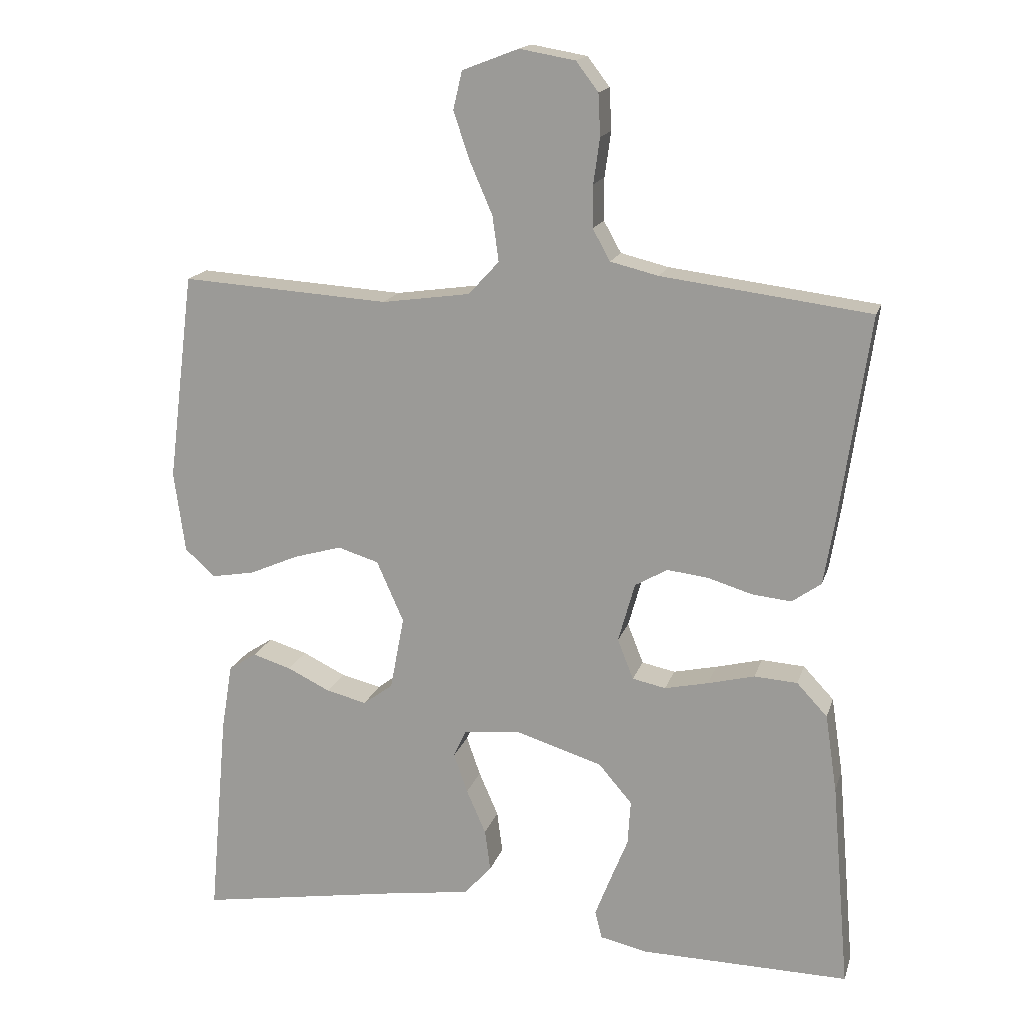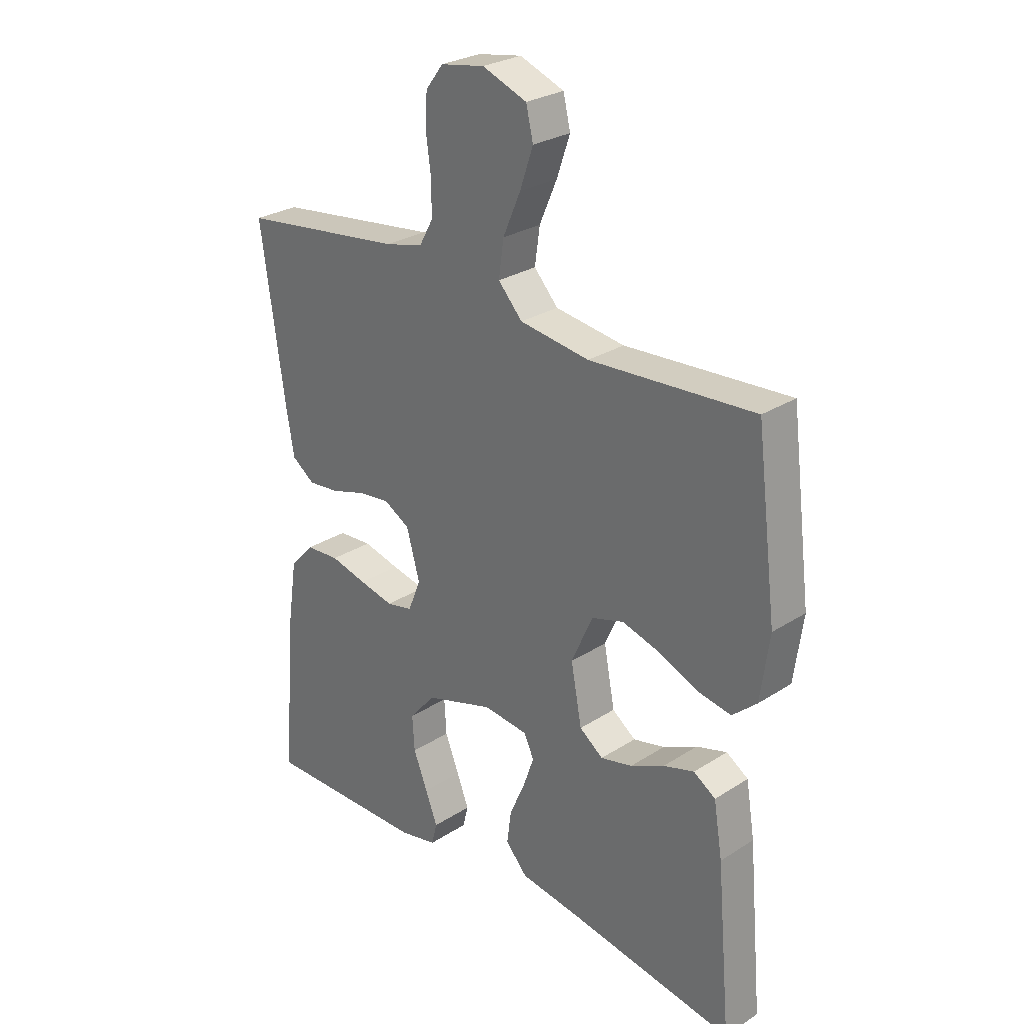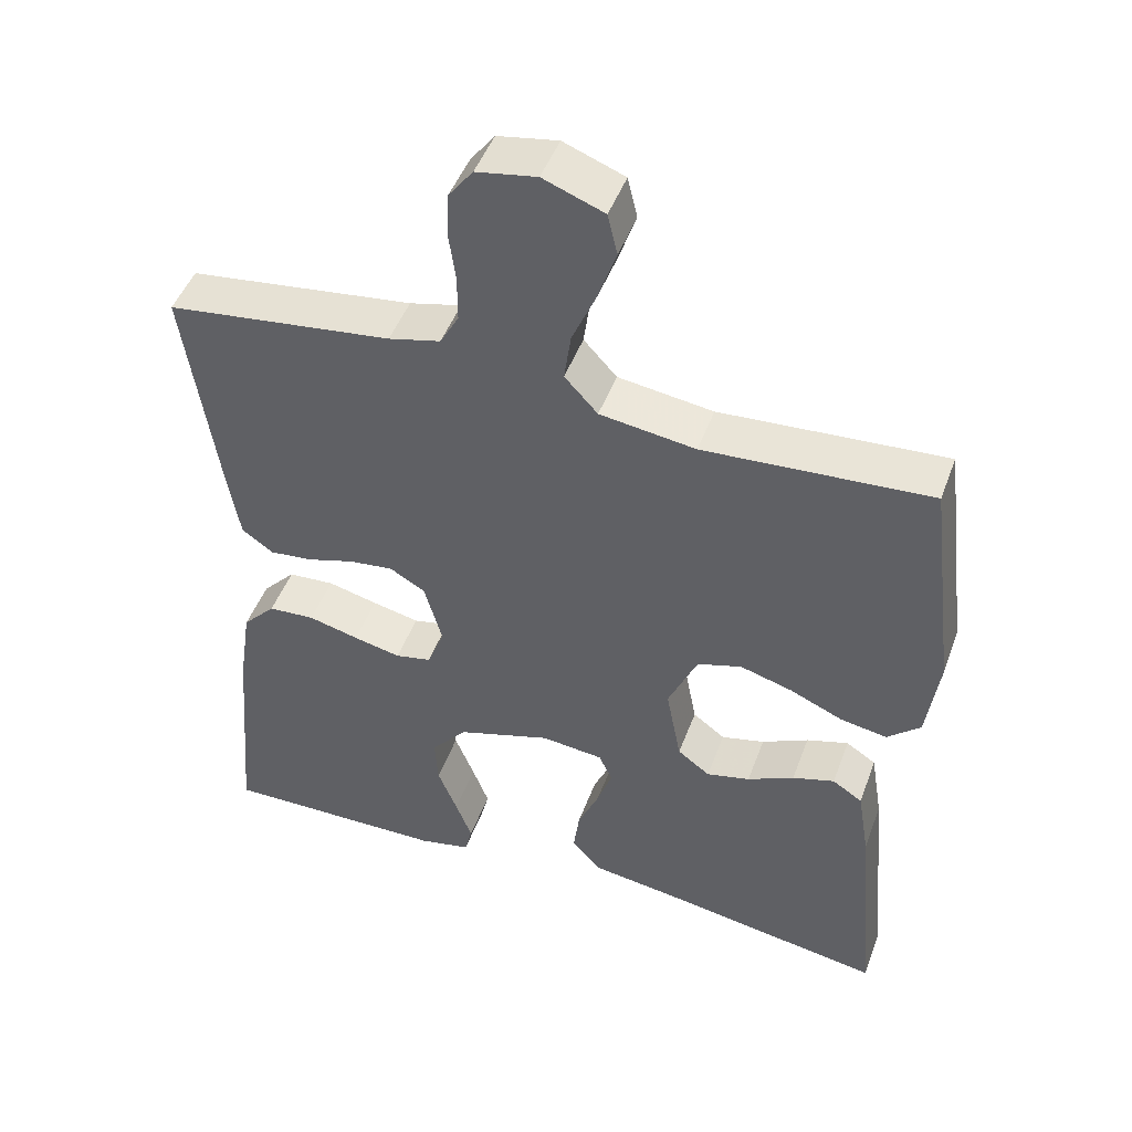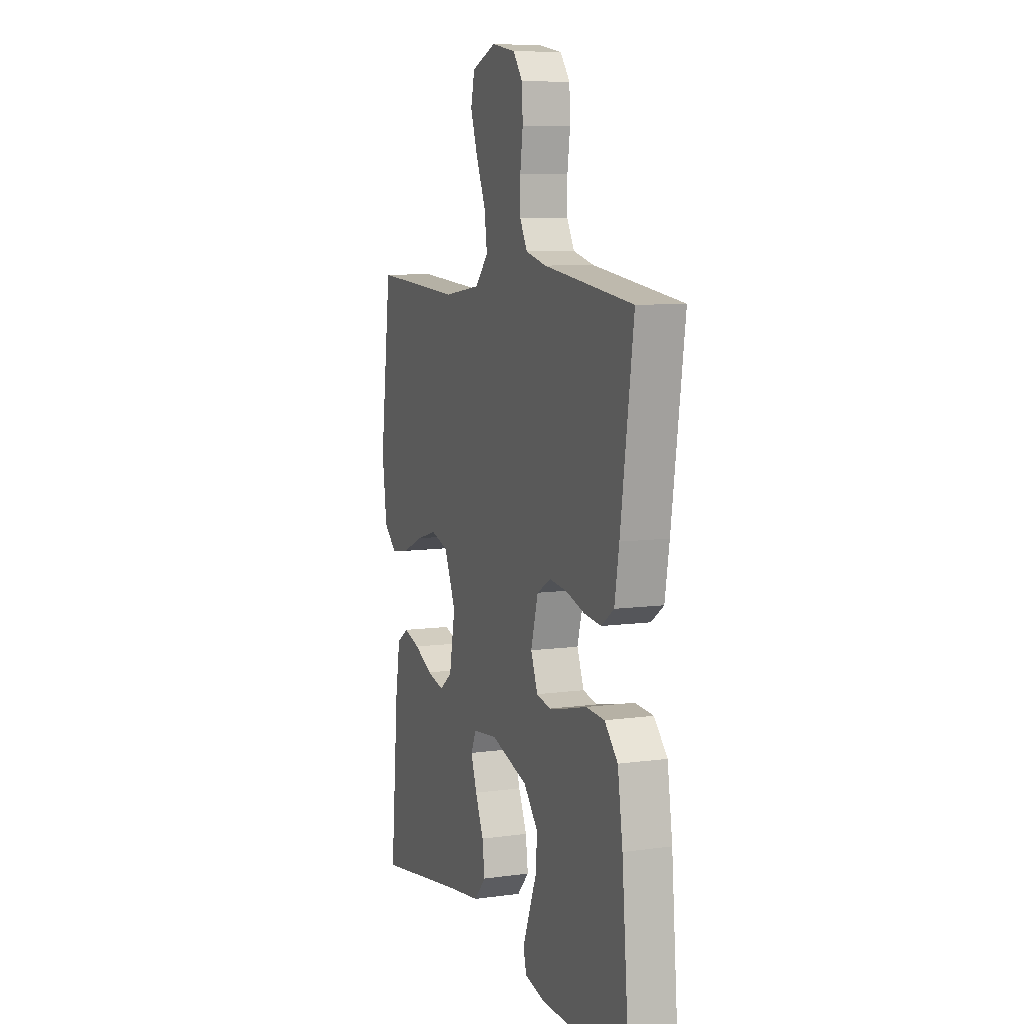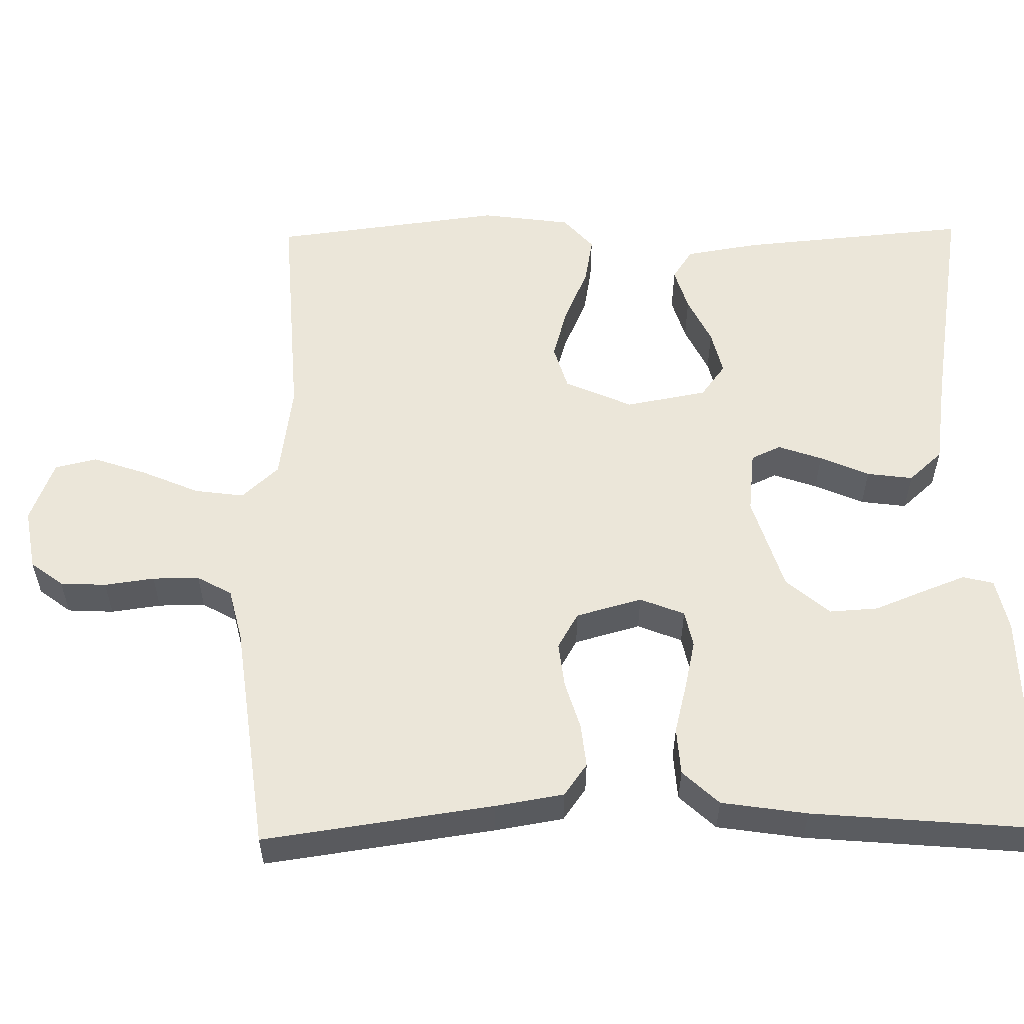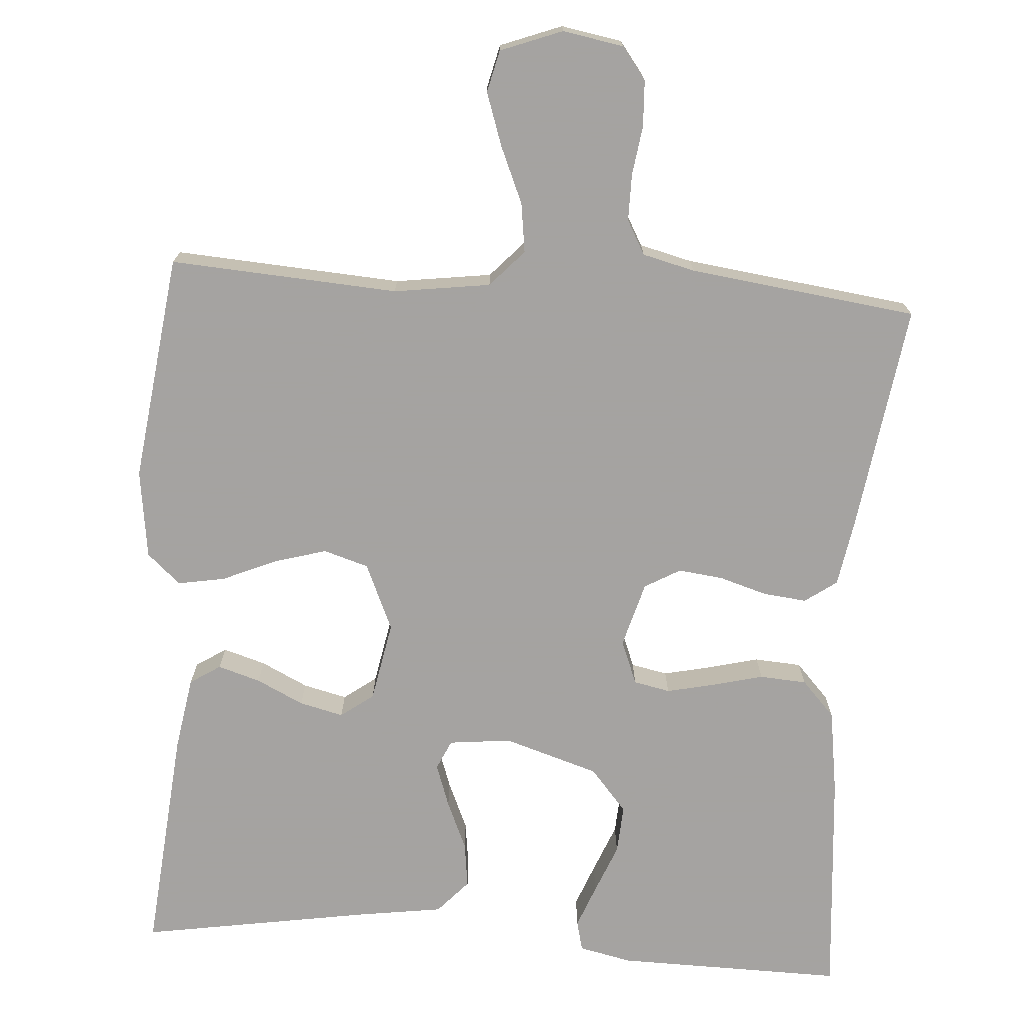
<metadata>
{"format":"obj","ext":"obj","renderer":"f3d","projection":"perspective","resolution":1024,"background":"white","views":[{"elev":16.6,"azim":15.0,"up":"+Z"},{"elev":27.5,"azim":-134.5,"up":"+Z"},{"elev":47.3,"azim":-160.2,"up":"+Z"},{"elev":8.3,"azim":69.3,"up":"+Z"},{"elev":56.1,"azim":89.1,"up":"+Y"},{"elev":-73.1,"azim":-4.1,"up":"+Y"}]}
</metadata>
<code>
v 0.5 0.07 0.5
v 0.457 0.07 0.2
v 0.442 0.07 0.111
v 0.4 0.07 0.081
v 0.343 0.07 0.087
v 0.28 0.07 0.106
v 0.221 0.07 0.113
v 0.174 0.07 0.086
v 0.15 0.07 0
v 0.173 0.07 -0.058
v 0.221 0.07 -0.068
v 0.284 0.07 -0.054
v 0.351 0.07 -0.037
v 0.413 0.07 -0.041
v 0.457 0.07 -0.088
v 0.474 0.07 -0.2
v 0.5 0.07 -0.5
v 0.2 0.07 -0.496
v 0.131 0.07 -0.481
v 0.121 0.07 -0.441
v 0.143 0.07 -0.384
v 0.169 0.07 -0.319
v 0.173 0.07 -0.255
v 0.125 0.07 -0.199
v 0 0.07 -0.16
v -0.082 0.07 -0.169
v -0.1 0.07 -0.208
v -0.08 0.07 -0.265
v -0.052 0.07 -0.329
v -0.044 0.07 -0.389
v -0.084 0.07 -0.433
v -0.2 0.07 -0.45
v -0.5 0.07 -0.5
v -0.473 0.07 -0.2
v -0.457 0.07 -0.103
v -0.417 0.07 -0.077
v -0.361 0.07 -0.094
v -0.299 0.07 -0.124
v -0.241 0.07 -0.138
v -0.198 0.07 -0.106
v -0.178 0.07 0
v -0.217 0.07 0.088
v -0.276 0.07 0.106
v -0.345 0.07 0.086
v -0.416 0.07 0.055
v -0.478 0.07 0.044
v -0.522 0.07 0.083
v -0.538 0.07 0.2
v -0.5 0.07 0.5
v -0.2 0.07 0.481
v -0.073 0.07 0.499
v -0.029 0.07 0.547
v -0.038 0.07 0.612
v -0.07 0.07 0.686
v -0.094 0.07 0.756
v -0.081 0.07 0.811
v 0 0.07 0.842
v 0.08 0.07 0.828
v 0.112 0.07 0.786
v 0.115 0.07 0.726
v 0.106 0.07 0.661
v 0.106 0.07 0.6
v 0.131 0.07 0.555
v 0.2 0.07 0.538
v 0.5 0 0.5
v 0.457 0 0.2
v 0.442 0 0.111
v 0.4 0 0.081
v 0.343 0 0.087
v 0.28 0 0.106
v 0.221 0 0.113
v 0.174 0 0.086
v 0.15 0 0
v 0.173 0 -0.058
v 0.221 0 -0.068
v 0.284 0 -0.054
v 0.351 0 -0.037
v 0.413 0 -0.041
v 0.457 0 -0.088
v 0.474 0 -0.2
v 0.5 0 -0.5
v 0.2 0 -0.496
v 0.131 0 -0.481
v 0.121 0 -0.441
v 0.143 0 -0.384
v 0.169 0 -0.319
v 0.173 0 -0.255
v 0.125 0 -0.199
v 0 0 -0.16
v -0.082 0 -0.169
v -0.1 0 -0.208
v -0.08 0 -0.265
v -0.052 0 -0.329
v -0.044 0 -0.389
v -0.084 0 -0.433
v -0.2 0 -0.45
v -0.5 0 -0.5
v -0.473 0 -0.2
v -0.457 0 -0.103
v -0.417 0 -0.077
v -0.361 0 -0.094
v -0.299 0 -0.124
v -0.241 0 -0.138
v -0.198 0 -0.106
v -0.178 0 0
v -0.217 0 0.088
v -0.276 0 0.106
v -0.345 0 0.086
v -0.416 0 0.055
v -0.478 0 0.044
v -0.522 0 0.083
v -0.538 0 0.2
v -0.5 0 0.5
v -0.2 0 0.481
v -0.073 0 0.499
v -0.029 0 0.547
v -0.038 0 0.612
v -0.07 0 0.686
v -0.094 0 0.756
v -0.081 0 0.811
v 0 0 0.842
v 0.08 0 0.828
v 0.112 0 0.786
v 0.115 0 0.726
v 0.106 0 0.661
v 0.106 0 0.6
v 0.131 0 0.555
v 0.2 0 0.538
f 59 60 61
f 58 59 61
f 57 58 61
f 56 57 61
f 55 56 61
f 54 55 61
f 53 54 61
f 52 53 61 62
f 51 52 62 63
f 48 49 50
f 47 48 50
f 46 47 50
f 45 46 50
f 44 45 50
f 43 44 50 51
f 51 63 64
f 43 51 64
f 42 43 64
f 36 37 38
f 35 36 38
f 34 35 38
f 33 34 38
f 32 33 38
f 32 38 39
f 31 32 39
f 30 31 39
f 29 30 39
f 28 29 39
f 27 28 39 40
f 20 21 22
f 19 20 22
f 18 19 22
f 17 18 22
f 16 17 22
f 15 16 22
f 14 15 22
f 13 14 22
f 12 13 22
f 11 12 22 23
f 10 11 23 24
f 4 5 6
f 3 4 6
f 2 3 6
f 1 2 6
f 64 1 6
f 64 6 7
f 64 7 8
f 42 64 8
f 41 42 8
f 26 27 40 41
f 41 8 9
f 26 41 9
f 25 26 9
f 9 10 24 25
f 125 124 123
f 125 123 122
f 125 122 121
f 125 121 120
f 125 120 119
f 125 119 118
f 125 118 117
f 126 125 117 116
f 127 126 116 115
f 114 113 112
f 114 112 111
f 114 111 110
f 114 110 109
f 114 109 108
f 115 114 108 107
f 128 127 115
f 128 115 107
f 128 107 106
f 102 101 100
f 102 100 99
f 102 99 98
f 102 98 97
f 102 97 96
f 103 102 96
f 103 96 95
f 103 95 94
f 103 94 93
f 103 93 92
f 104 103 92 91
f 86 85 84
f 86 84 83
f 86 83 82
f 86 82 81
f 86 81 80
f 86 80 79
f 86 79 78
f 86 78 77
f 86 77 76
f 87 86 76 75
f 88 87 75 74
f 70 69 68
f 70 68 67
f 70 67 66
f 70 66 65
f 70 65 128
f 71 70 128
f 72 71 128
f 72 128 106
f 72 106 105
f 105 104 91 90
f 73 72 105
f 73 105 90
f 73 90 89
f 89 88 74 73
f 1 65 66 2
f 2 66 67 3
f 3 67 68 4
f 4 68 69 5
f 5 69 70 6
f 6 70 71 7
f 7 71 72 8
f 8 72 73 9
f 9 73 74 10
f 10 74 75 11
f 11 75 76 12
f 12 76 77 13
f 13 77 78 14
f 14 78 79 15
f 15 79 80 16
f 16 80 81 17
f 17 81 82 18
f 18 82 83 19
f 19 83 84 20
f 20 84 85 21
f 21 85 86 22
f 22 86 87 23
f 23 87 88 24
f 24 88 89 25
f 25 89 90 26
f 26 90 91 27
f 27 91 92 28
f 28 92 93 29
f 29 93 94 30
f 30 94 95 31
f 31 95 96 32
f 32 96 97 33
f 33 97 98 34
f 34 98 99 35
f 35 99 100 36
f 36 100 101 37
f 37 101 102 38
f 38 102 103 39
f 39 103 104 40
f 40 104 105 41
f 41 105 106 42
f 42 106 107 43
f 43 107 108 44
f 44 108 109 45
f 45 109 110 46
f 46 110 111 47
f 47 111 112 48
f 48 112 113 49
f 49 113 114 50
f 50 114 115 51
f 51 115 116 52
f 52 116 117 53
f 53 117 118 54
f 54 118 119 55
f 55 119 120 56
f 56 120 121 57
f 57 121 122 58
f 58 122 123 59
f 59 123 124 60
f 60 124 125 61
f 61 125 126 62
f 62 126 127 63
f 63 127 128 64
f 64 128 65 1

</code>
